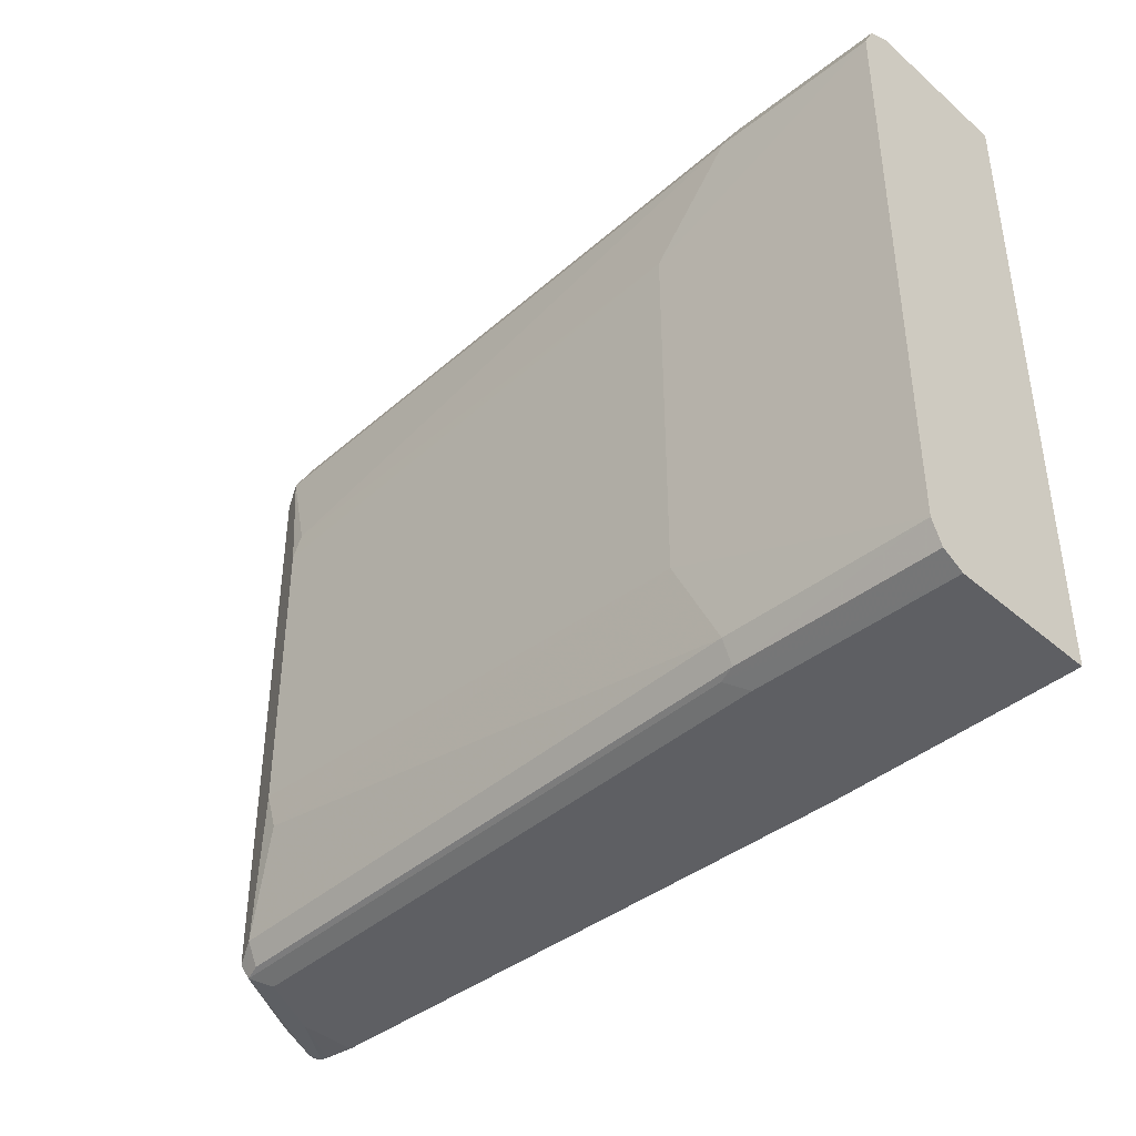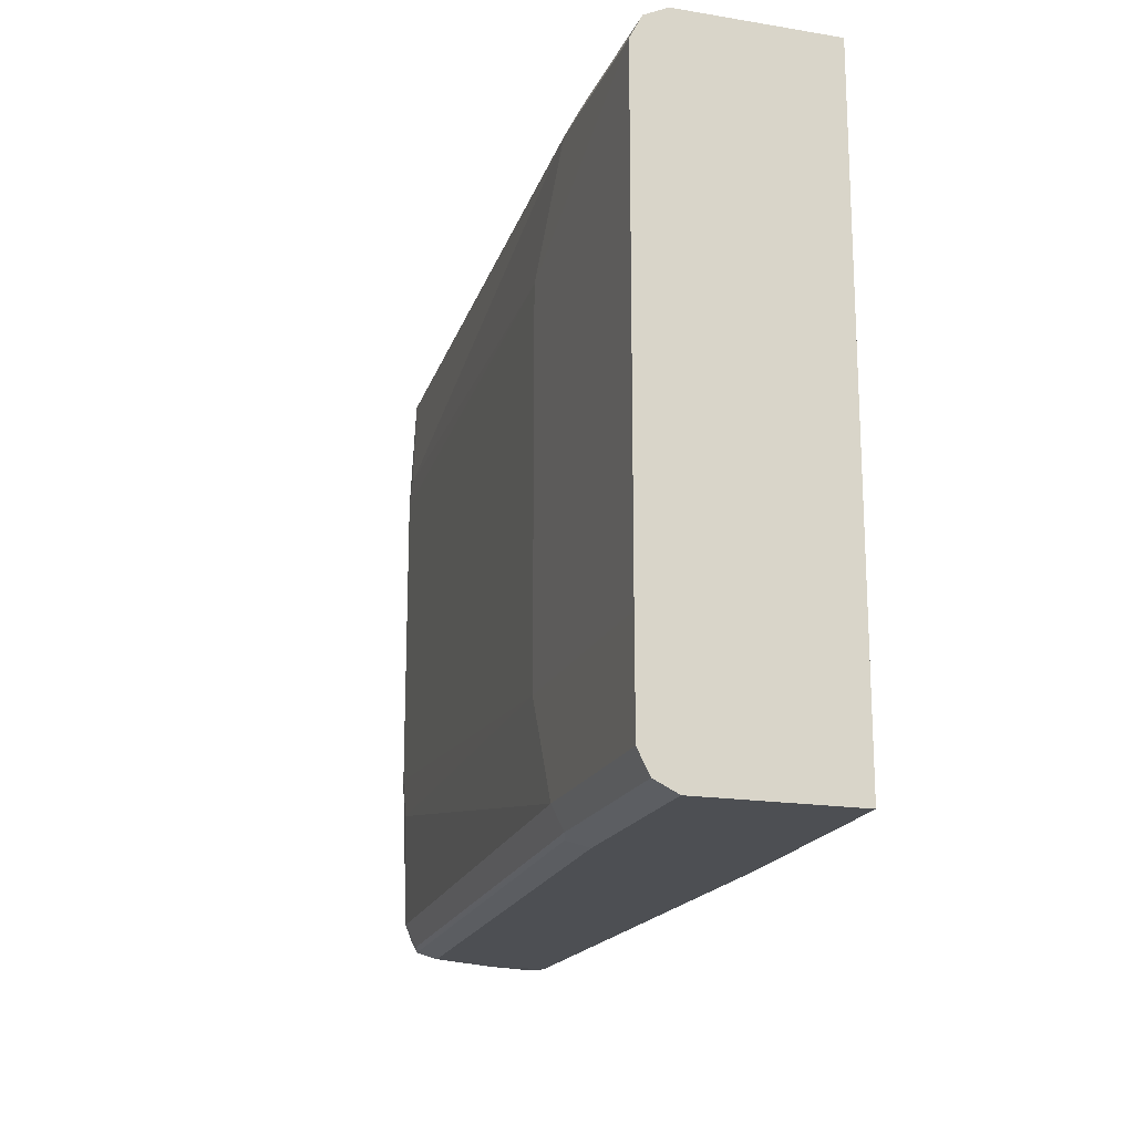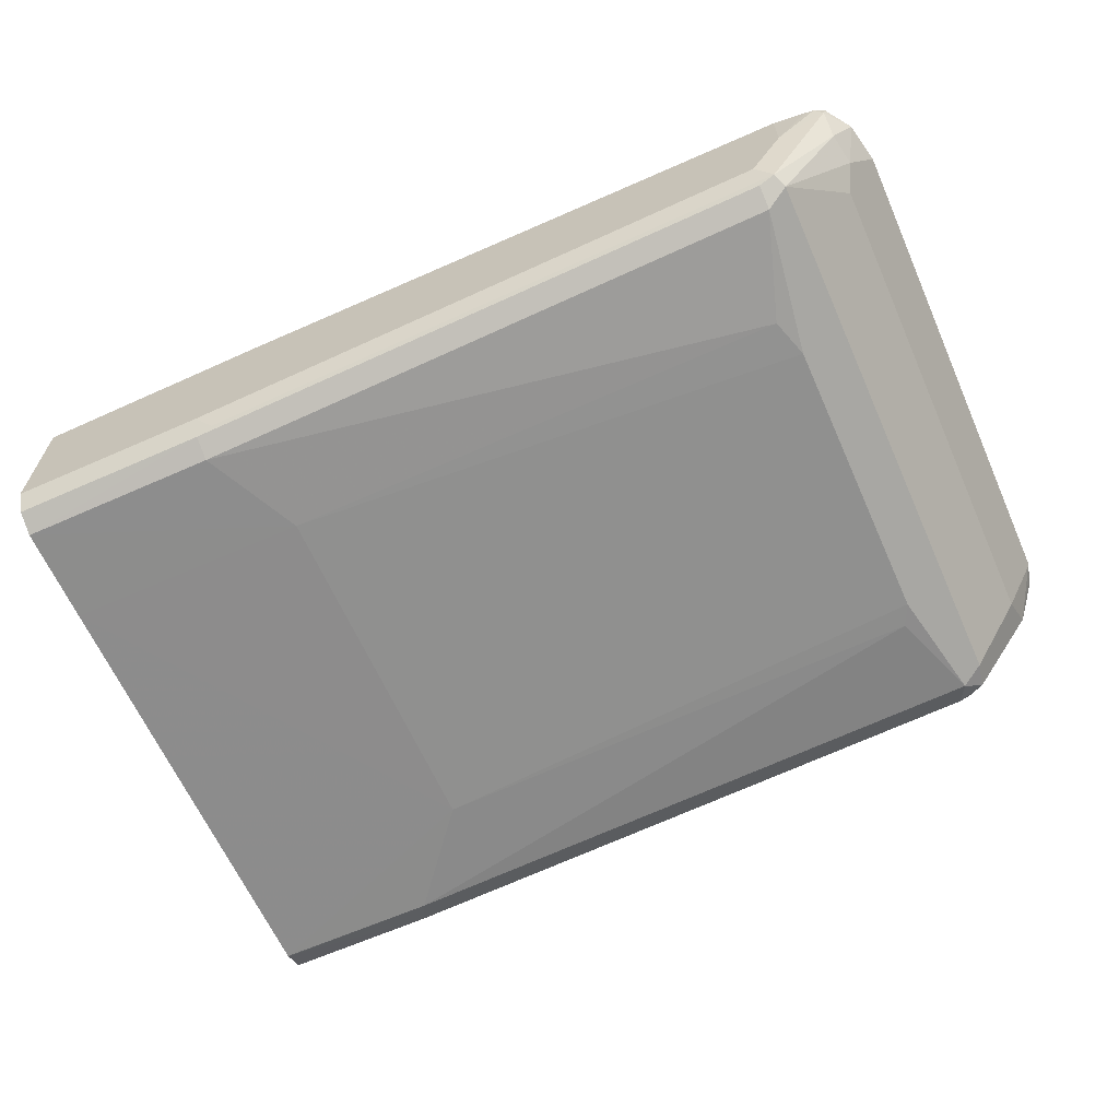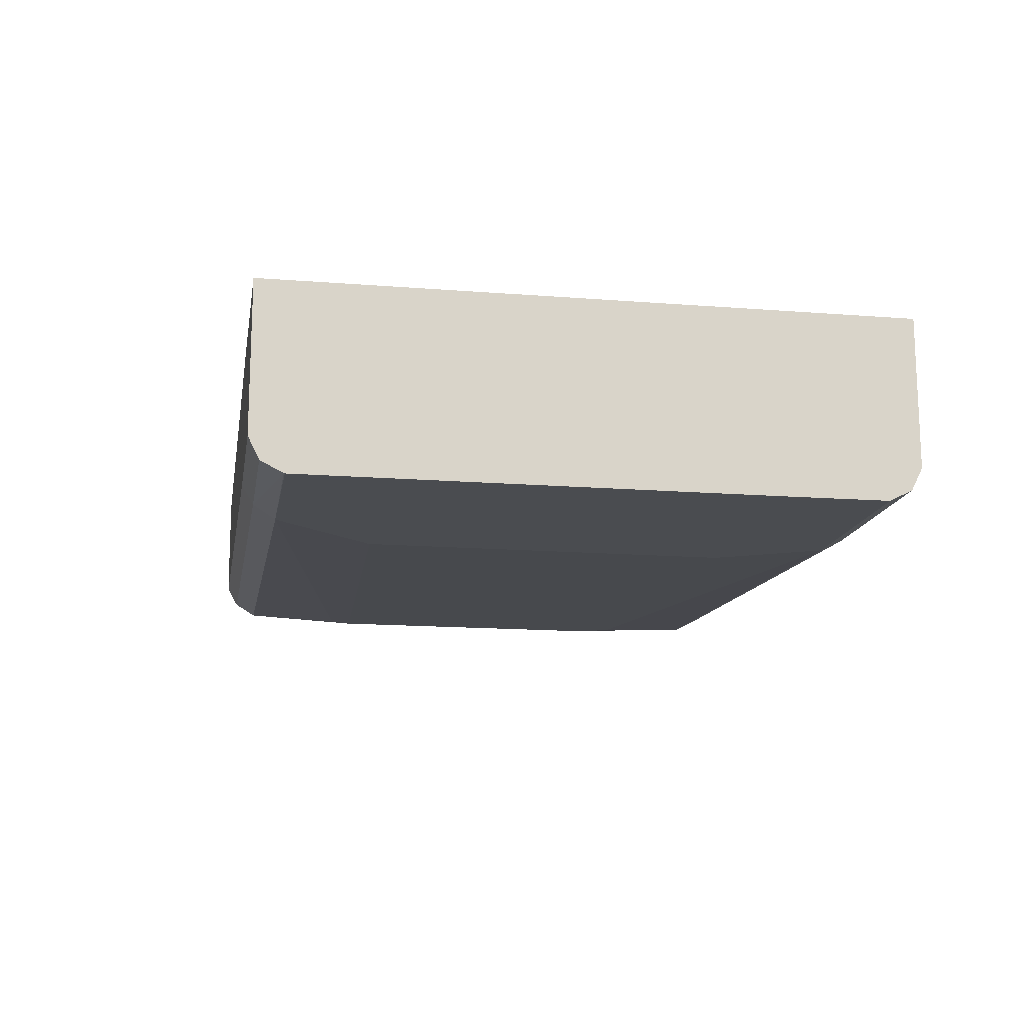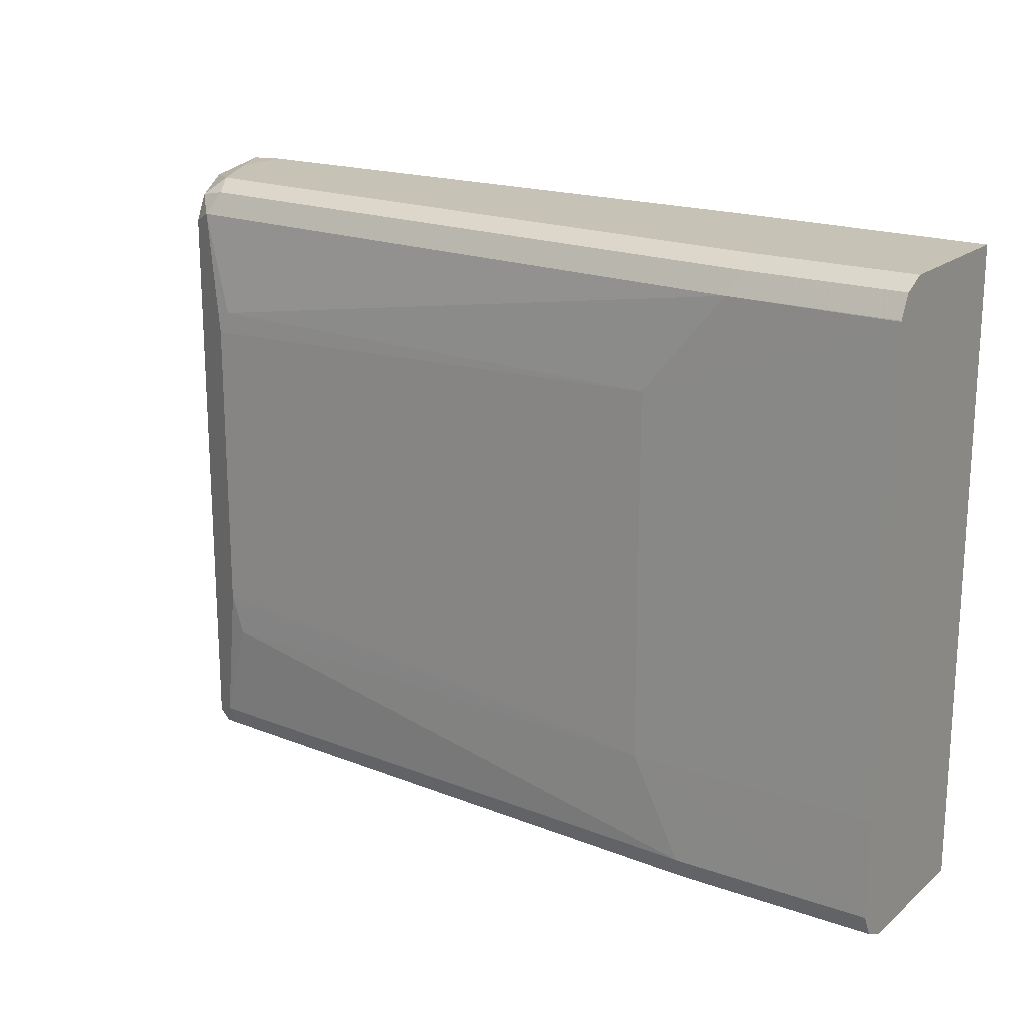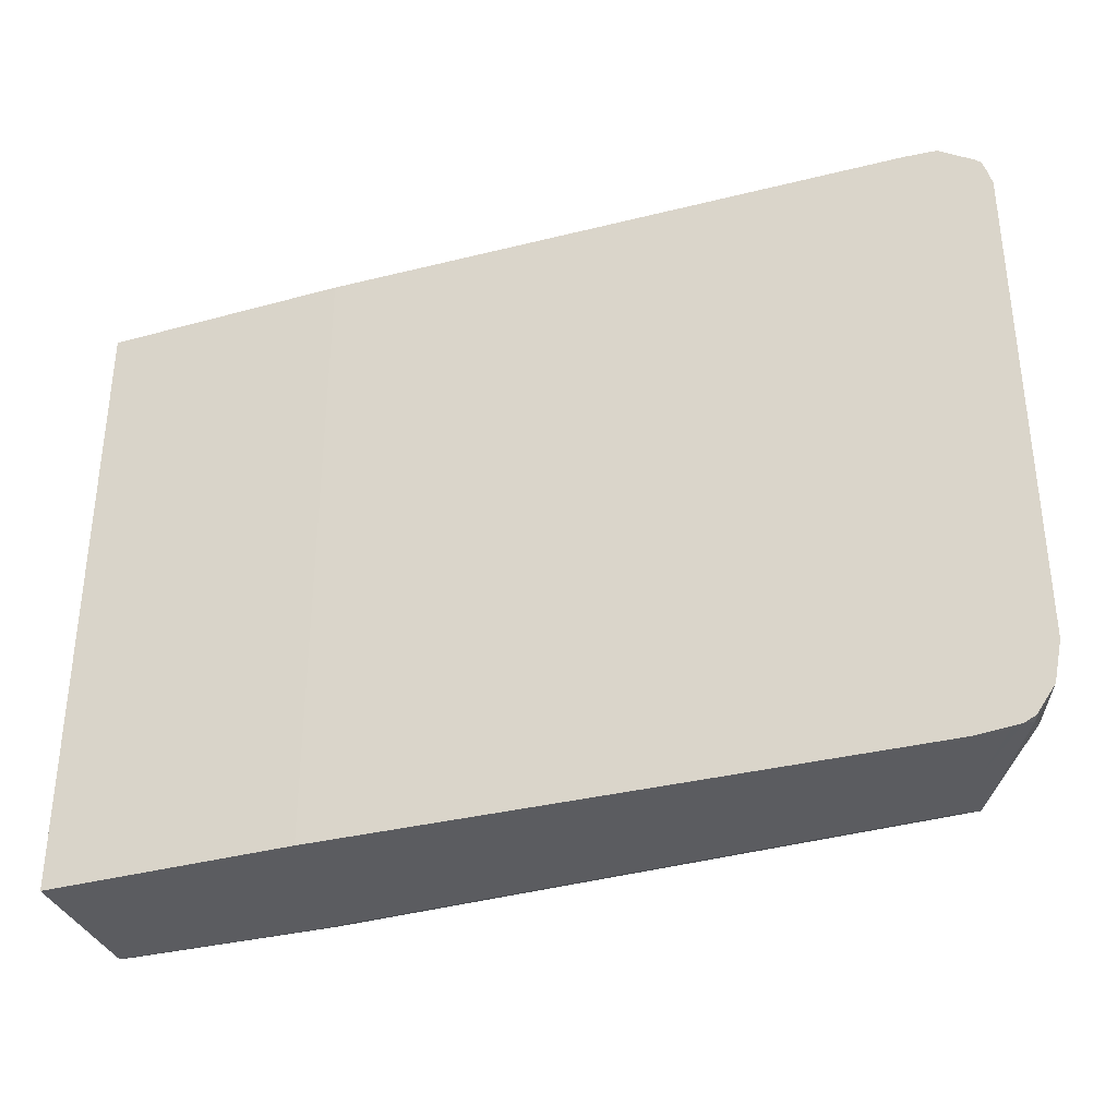
<metadata>
{"format":"obj","ext":"obj","renderer":"f3d","projection":"perspective","resolution":1024,"background":"white","views":[{"elev":-40.8,"azim":43.8,"up":"+Z"},{"elev":-18.0,"azim":72.2,"up":"+Z"},{"elev":-64.3,"azim":-156.0,"up":"+Y"},{"elev":-14.8,"azim":80.4,"up":"+Y"},{"elev":18.9,"azim":33.7,"up":"+Z"},{"elev":-34.6,"azim":-161.4,"up":"+Z"}]}
</metadata>
<code>
v -0.241 0.1395 -0.05575
v -0.241 0.04334 -0.06191
v -0.241 0.03693 -0.07474
v -0.241 0.03706 -0.07423
v -0.3343 0.03715 -0.07429
v -0.3281 0.04334 -0.06191
v -0.6872 0.05572 -0.0743
v -0.681 0.06192 -0.06194
v -0.6965 0.06501 -0.06501
v -0.6872 0.07429 -0.05575
v -0.3343 0.05573 -0.05575
v -0.7057 0.1438 -0.05575
v -0.7057 0.1114 -0.05575
v -0.7336 0.1207 -0.06501
v -0.7234 0.1438 -0.05669
v -0.3802 0.1438 -0.05575
v -0.241 0.05573 -0.05575
v -0.3802 0.1438 -0.4086
v -0.7498 0.1438 -0.08812
v -0.7451 0.1438 -0.07206
v -0.7427 0.1438 -0.06954
v -0.7477 0.1438 -0.07959
v -0.7491 0.1424 -0.0867
v -0.7305 0.1052 -0.0867
v -0.7305 0.1052 -0.3653
v -0.6996 0.06192 -0.3962
v -0.6996 0.06192 -0.08049
v -0.6748 0.04952 -0.3095
v -0.6872 0.05572 -0.39
v -0.6965 0.06501 -0.4039
v -0.6872 0.06192 -0.4024
v -0.3529 0.04334 -0.4024
v -0.3622 0.04643 -0.404
v -0.241 0.04334 -0.4024
v -0.241 0.05573 -0.4086
v -0.3529 0.05573 -0.4086
v -0.6872 0.07429 -0.4086
v -0.7336 0.1393 -0.4039
v -0.7057 0.1114 -0.4086
v -0.7057 0.1438 -0.4086
v -0.7243 0.1438 -0.4068
v -0.7291 0.1438 -0.4062
v -0.7351 0.1438 -0.4032
v -0.7451 0.1438 -0.3889
v -0.7336 0.1207 -0.3946
v -0.7367 0.1176 -0.3776
v -0.7498 0.1438 -0.3667
v -0.241 0.1395 -0.4086
v -0.241 0.03704 -0.39
v -0.3529 0.03715 -0.39
v -0.6679 0.04952 -0.3315
v -0.3802 0.03688 -0.3344
v -0.3802 0.03688 -0.13
v -0.241 0.03688 -0.3344
v -0.6686 0.04952 -0.13
v -0.6748 0.04953 -0.1424
f 41 40 39
f 36 37 35
f 37 18 35
f 40 18 37
f 42 43 40
f 40 43 18
f 43 19 18
f 44 47 43
f 47 19 43
f 47 25 19
f 46 26 25
f 39 40 37
f 46 25 47
f 46 44 45
f 46 45 26
f 45 30 26
f 38 30 45
f 38 45 44
f 38 44 43
f 38 43 42
f 39 38 42
f 41 39 42
f 41 42 40
f 48 35 18
f 46 47 44
f 48 1 35
f 3 35 1
f 39 37 38
f 9 14 24
f 55 5 7
f 56 55 7
f 56 7 28
f 9 10 14
f 56 53 55
f 55 53 5
f 53 3 5
f 54 3 53
f 54 49 3
f 48 18 1
f 52 51 50
f 52 49 54
f 52 54 53
f 52 53 28
f 52 28 51
f 51 28 29
f 51 29 50
f 32 50 29
f 32 49 50
f 34 49 32
f 34 35 49
f 49 35 3
f 52 50 49
f 38 37 30
f 56 28 53
f 33 37 36
f 16 1 18
f 6 4 2
f 6 2 11
f 17 11 2
f 17 2 1
f 17 1 11
f 11 1 16
f 12 11 16
f 12 16 15
f 13 12 15
f 13 15 14
f 16 18 15
f 13 14 10
f 10 11 12
f 10 6 11
f 8 10 9
f 8 9 7
f 8 7 6
f 6 7 5
f 6 5 4
f 4 5 3
f 4 3 2
f 2 3 1
f 33 30 37
f 13 10 12
f 15 18 19
f 8 6 10
f 21 15 20
f 20 15 19
f 33 36 35
f 33 35 34
f 33 34 32
f 33 32 30
f 31 32 29
f 31 29 30
f 30 29 26
f 26 29 28
f 27 26 28
f 27 28 7
f 27 7 9
f 31 30 32
f 27 24 26
f 21 14 15
f 27 9 24
f 21 20 14
f 22 14 20
f 23 24 14
f 23 14 22
f 23 22 19
f 22 20 19
f 24 19 25
f 24 25 26
f 23 19 24

</code>
